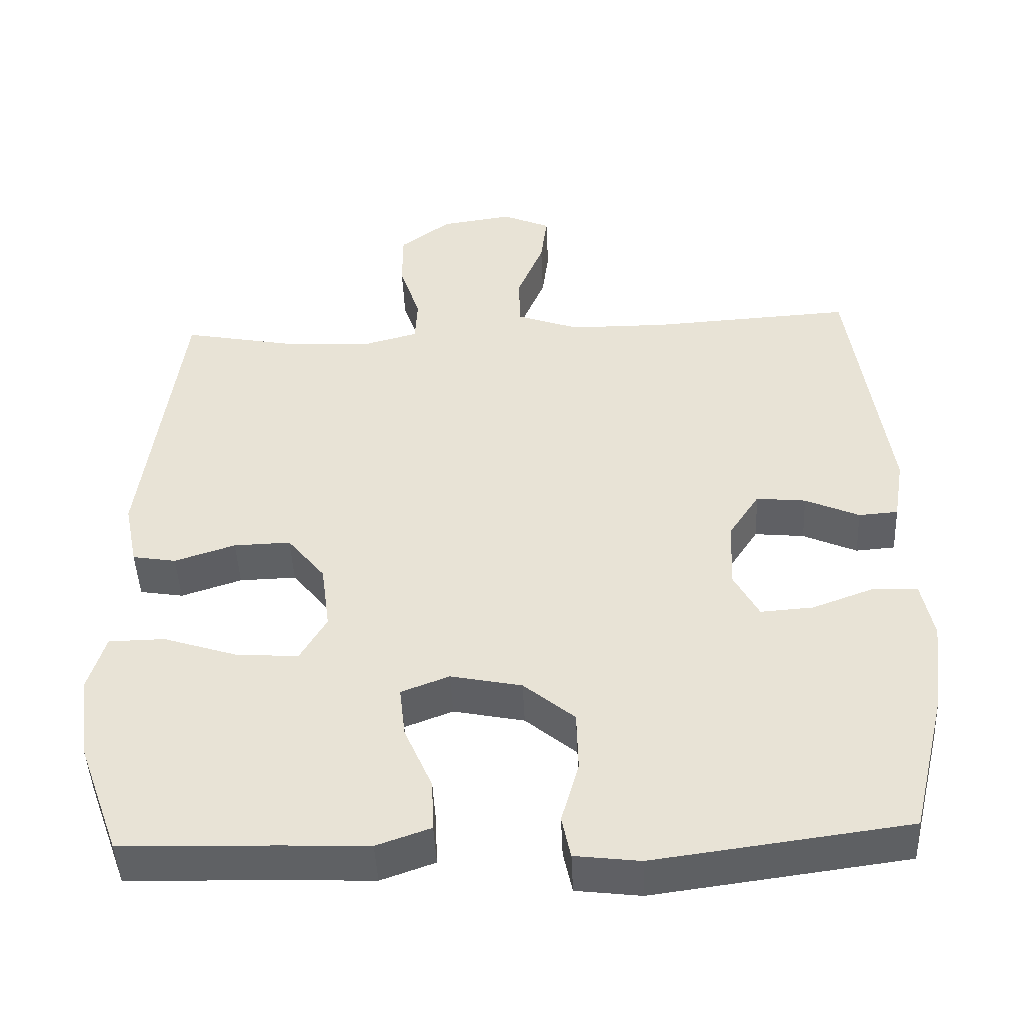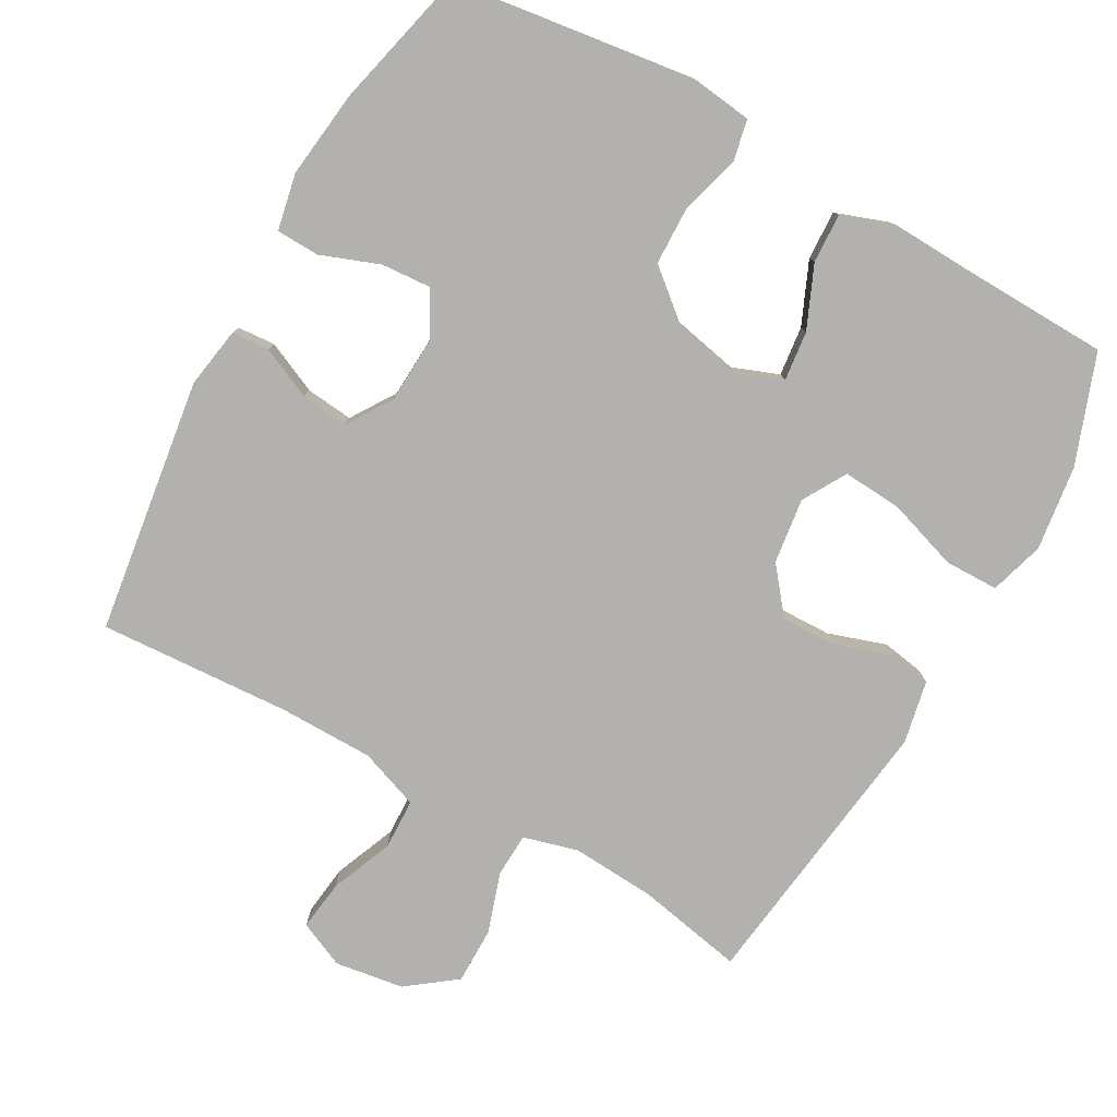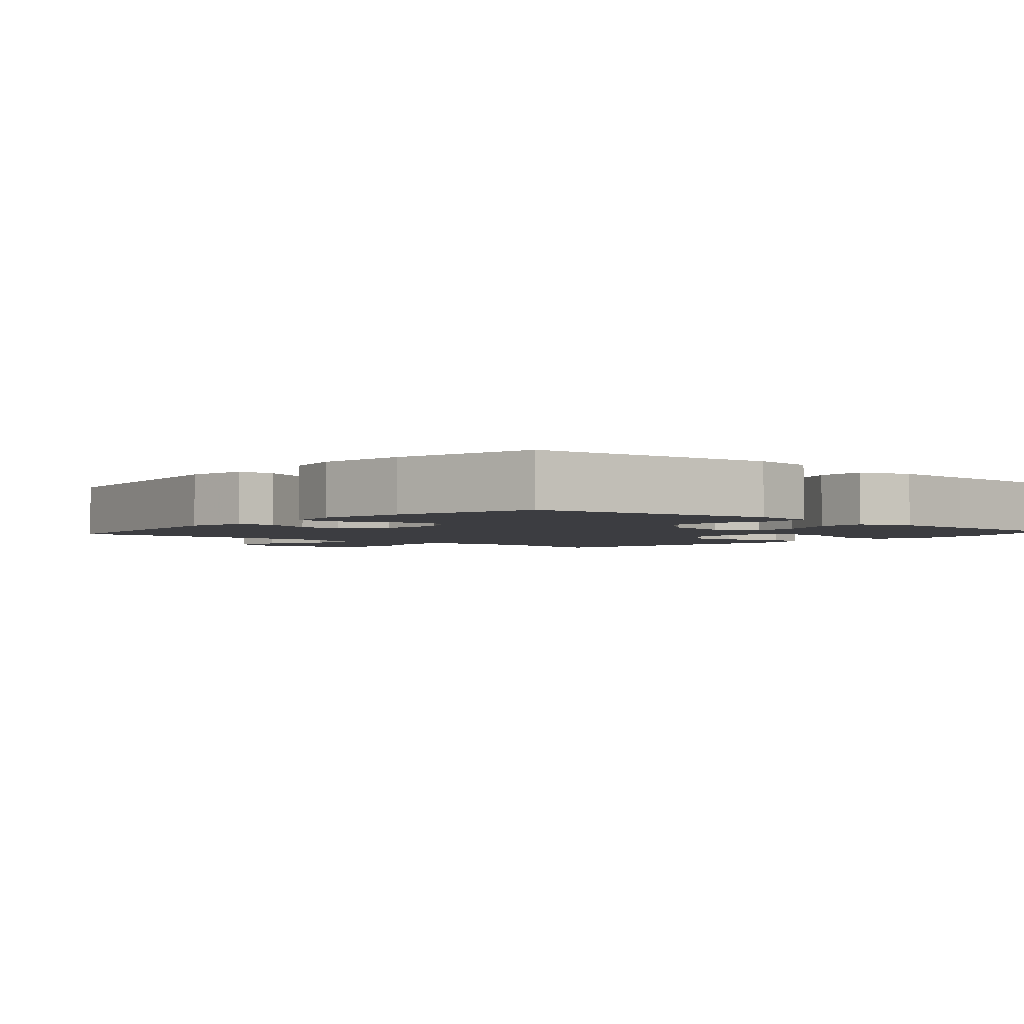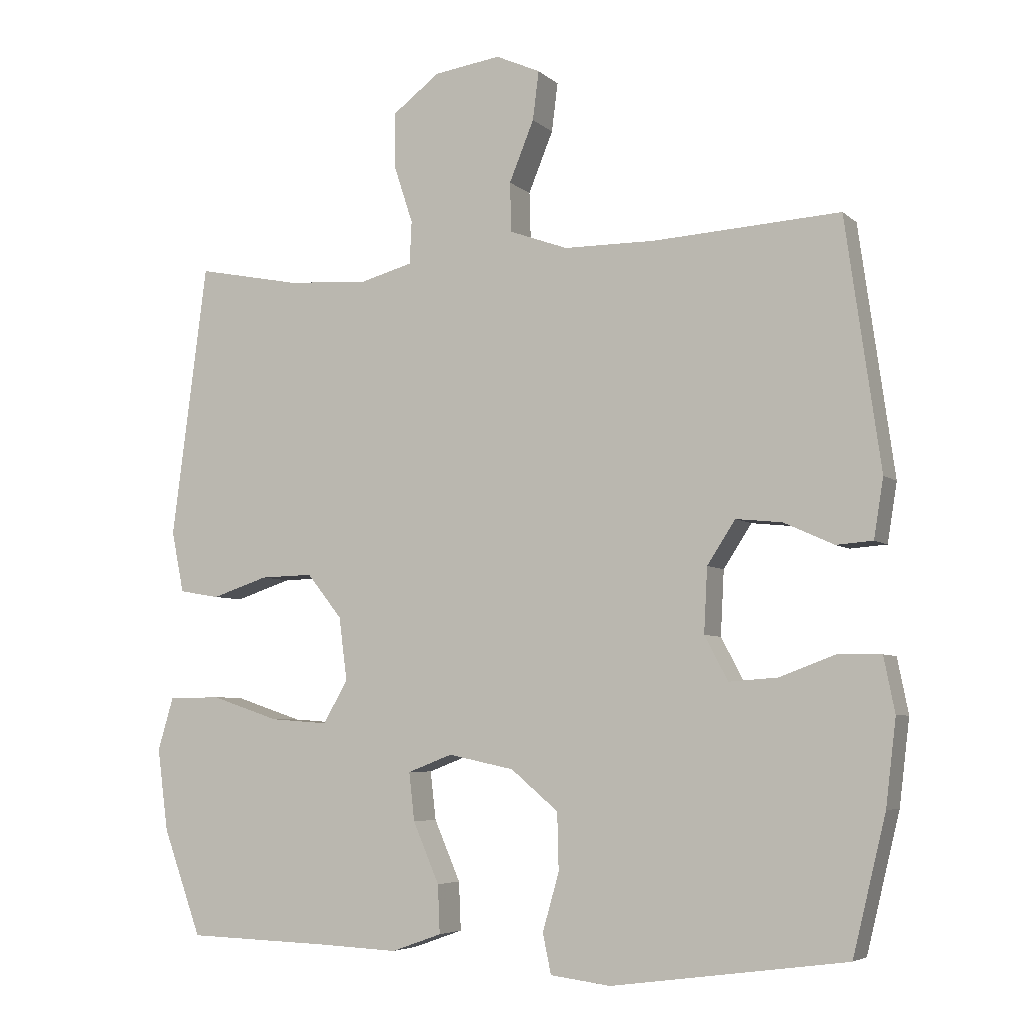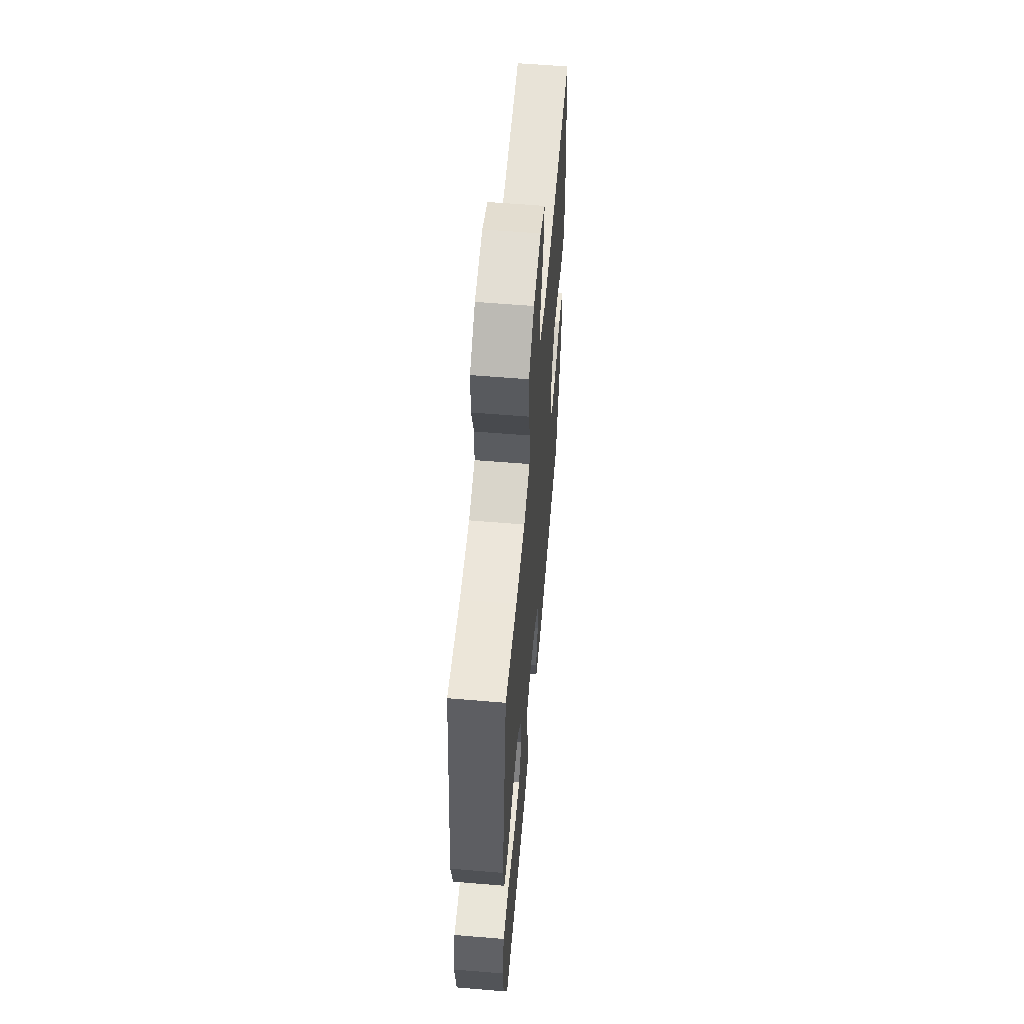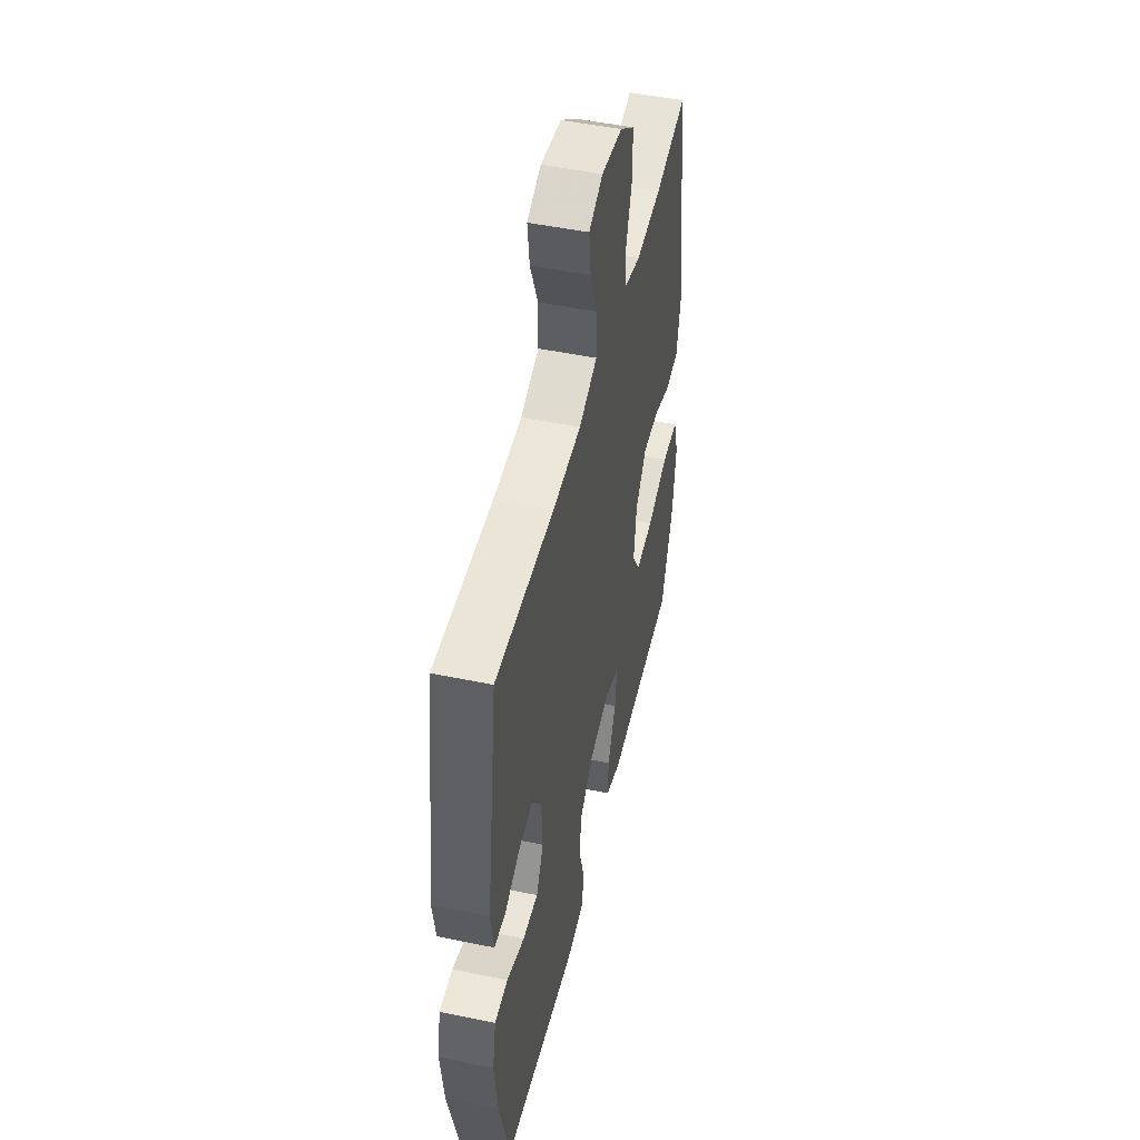
<metadata>
{"format":"obj","ext":"obj","renderer":"f3d","projection":"perspective","resolution":1024,"background":"white","views":[{"elev":-46.3,"azim":2.6,"up":"+Z"},{"elev":-79.3,"azim":150.8,"up":"+Y"},{"elev":-2.7,"azim":138.7,"up":"+Y"},{"elev":-5.4,"azim":24.0,"up":"+Z"},{"elev":58.9,"azim":-85.1,"up":"+Z"},{"elev":48.7,"azim":103.1,"up":"+Z"}]}
</metadata>
<code>
v -0.5 0.07 -0.5
v -0.556 0.07 -0.346
v -0.572 0.07 -0.226
v -0.549 0.07 -0.149
v -0.473 0.07 -0.148
v -0.373 0.07 -0.181
v -0.289 0.07 -0.187
v -0.253 0.07 -0.125
v -0.265 0.07 -0.033
v -0.316 0.07 0.031
v -0.393 0.07 0.029
v -0.475 0.07 0.002
v -0.534 0.07 0.012
v -0.552 0.07 0.101
v -0.5 0.07 0.5
v -0.349 0.07 0.47
v -0.23 0.07 0.462
v -0.153 0.07 0.483
v -0.15 0.07 0.545
v -0.178 0.07 0.63
v -0.178 0.07 0.71
v -0.109 0.07 0.762
v -0.012 0.07 0.776
v 0.053 0.07 0.747
v 0.044 0.07 0.676
v 0.008 0.07 0.588
v 0.01 0.07 0.516
v 0.095 0.07 0.485
v 0.228 0.07 0.484
v 0.5 0.07 0.5
v 0.551 0.07 0.139
v 0.537 0.07 0.053
v 0.484 0.07 0.049
v 0.411 0.07 0.082
v 0.344 0.07 0.089
v 0.303 0.07 0.026
v 0.298 0.07 -0.068
v 0.332 0.07 -0.132
v 0.403 0.07 -0.127
v 0.486 0.07 -0.096
v 0.547 0.07 -0.098
v 0.563 0.07 -0.178
v 0.548 0.07 -0.302
v 0.5 0.07 -0.5
v 0.158 0.07 -0.546
v 0.07 0.07 -0.535
v 0.058 0.07 -0.477
v 0.082 0.07 -0.393
v 0.08 0.07 -0.31
v 0.011 0.07 -0.252
v -0.085 0.07 -0.232
v -0.15 0.07 -0.257
v -0.142 0.07 -0.327
v -0.104 0.07 -0.415
v -0.101 0.07 -0.485
v -0.174 0.07 -0.511
v -0.292 0.07 -0.506
v -0.5 0 -0.5
v -0.556 0 -0.346
v -0.572 0 -0.226
v -0.549 0 -0.149
v -0.473 0 -0.148
v -0.373 0 -0.181
v -0.289 0 -0.187
v -0.253 0 -0.125
v -0.265 0 -0.033
v -0.316 0 0.031
v -0.393 0 0.029
v -0.475 0 0.002
v -0.534 0 0.012
v -0.552 0 0.101
v -0.5 0 0.5
v -0.349 0 0.47
v -0.23 0 0.462
v -0.153 0 0.483
v -0.15 0 0.545
v -0.178 0 0.63
v -0.178 0 0.71
v -0.109 0 0.762
v -0.012 0 0.776
v 0.053 0 0.747
v 0.044 0 0.676
v 0.008 0 0.588
v 0.01 0 0.516
v 0.095 0 0.485
v 0.228 0 0.484
v 0.5 0 0.5
v 0.551 0 0.139
v 0.537 0 0.053
v 0.484 0 0.049
v 0.411 0 0.082
v 0.344 0 0.089
v 0.303 0 0.026
v 0.298 0 -0.068
v 0.332 0 -0.132
v 0.403 0 -0.127
v 0.486 0 -0.096
v 0.547 0 -0.098
v 0.563 0 -0.178
v 0.548 0 -0.302
v 0.5 0 -0.5
v 0.158 0 -0.546
v 0.07 0 -0.535
v 0.058 0 -0.477
v 0.082 0 -0.393
v 0.08 0 -0.31
v 0.011 0 -0.252
v -0.085 0 -0.232
v -0.15 0 -0.257
v -0.142 0 -0.327
v -0.104 0 -0.415
v -0.101 0 -0.485
v -0.174 0 -0.511
v -0.292 0 -0.506
f 55 56 57
f 54 55 57
f 53 54 57
f 4 5 6
f 3 4 6
f 2 3 6
f 1 2 6
f 57 1 6
f 53 57 6
f 52 53 6
f 51 52 6 7
f 50 51 7 8
f 46 47 48
f 45 46 48
f 44 45 48
f 43 44 48
f 42 43 48
f 41 42 48
f 40 41 48
f 39 40 48
f 38 39 48 49
f 37 38 49 50
f 32 33 34
f 31 32 34
f 30 31 34
f 29 30 34
f 28 29 34 35
f 27 28 35 36
f 24 25 26
f 23 24 26
f 22 23 26
f 21 22 26
f 20 21 26
f 19 20 26
f 18 19 26 27
f 50 8 9
f 37 50 9
f 36 37 9
f 27 36 9
f 18 27 9
f 17 18 9
f 14 15 16
f 13 14 16
f 12 13 16
f 11 12 16
f 17 9 10
f 10 11 16 17
f 114 113 112
f 114 112 111
f 114 111 110
f 63 62 61
f 63 61 60
f 63 60 59
f 63 59 58
f 63 58 114
f 63 114 110
f 63 110 109
f 64 63 109 108
f 65 64 108 107
f 105 104 103
f 105 103 102
f 105 102 101
f 105 101 100
f 105 100 99
f 105 99 98
f 105 98 97
f 105 97 96
f 106 105 96 95
f 107 106 95 94
f 91 90 89
f 91 89 88
f 91 88 87
f 91 87 86
f 92 91 86 85
f 93 92 85 84
f 83 82 81
f 83 81 80
f 83 80 79
f 83 79 78
f 83 78 77
f 83 77 76
f 84 83 76 75
f 66 65 107
f 66 107 94
f 66 94 93
f 66 93 84
f 66 84 75
f 66 75 74
f 73 72 71
f 73 71 70
f 73 70 69
f 73 69 68
f 67 66 74
f 74 73 68 67
f 1 58 59 2
f 2 59 60 3
f 3 60 61 4
f 4 61 62 5
f 5 62 63 6
f 6 63 64 7
f 7 64 65 8
f 8 65 66 9
f 9 66 67 10
f 10 67 68 11
f 11 68 69 12
f 12 69 70 13
f 13 70 71 14
f 14 71 72 15
f 15 72 73 16
f 16 73 74 17
f 17 74 75 18
f 18 75 76 19
f 19 76 77 20
f 20 77 78 21
f 21 78 79 22
f 22 79 80 23
f 23 80 81 24
f 24 81 82 25
f 25 82 83 26
f 26 83 84 27
f 27 84 85 28
f 28 85 86 29
f 29 86 87 30
f 30 87 88 31
f 31 88 89 32
f 32 89 90 33
f 33 90 91 34
f 34 91 92 35
f 35 92 93 36
f 36 93 94 37
f 37 94 95 38
f 38 95 96 39
f 39 96 97 40
f 40 97 98 41
f 41 98 99 42
f 42 99 100 43
f 43 100 101 44
f 44 101 102 45
f 45 102 103 46
f 46 103 104 47
f 47 104 105 48
f 48 105 106 49
f 49 106 107 50
f 50 107 108 51
f 51 108 109 52
f 52 109 110 53
f 53 110 111 54
f 54 111 112 55
f 55 112 113 56
f 56 113 114 57
f 57 114 58 1

</code>
